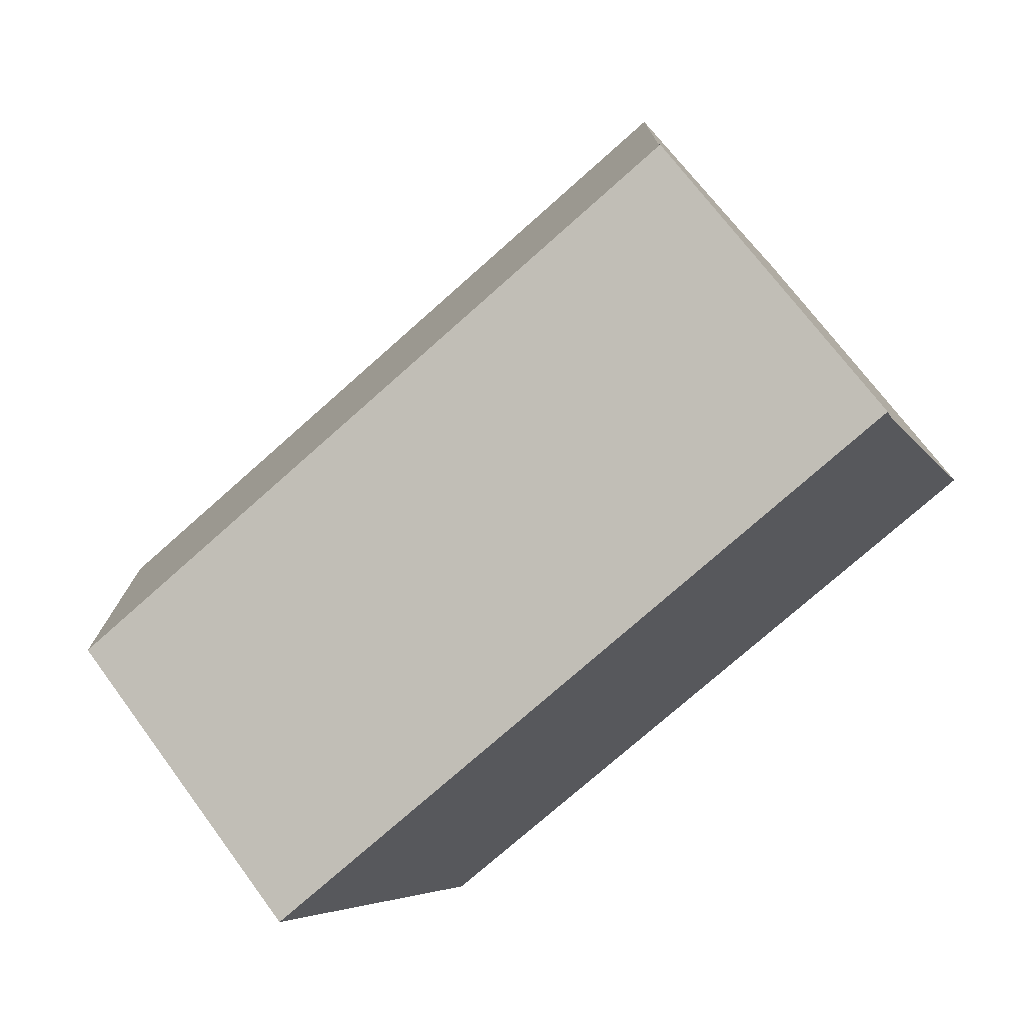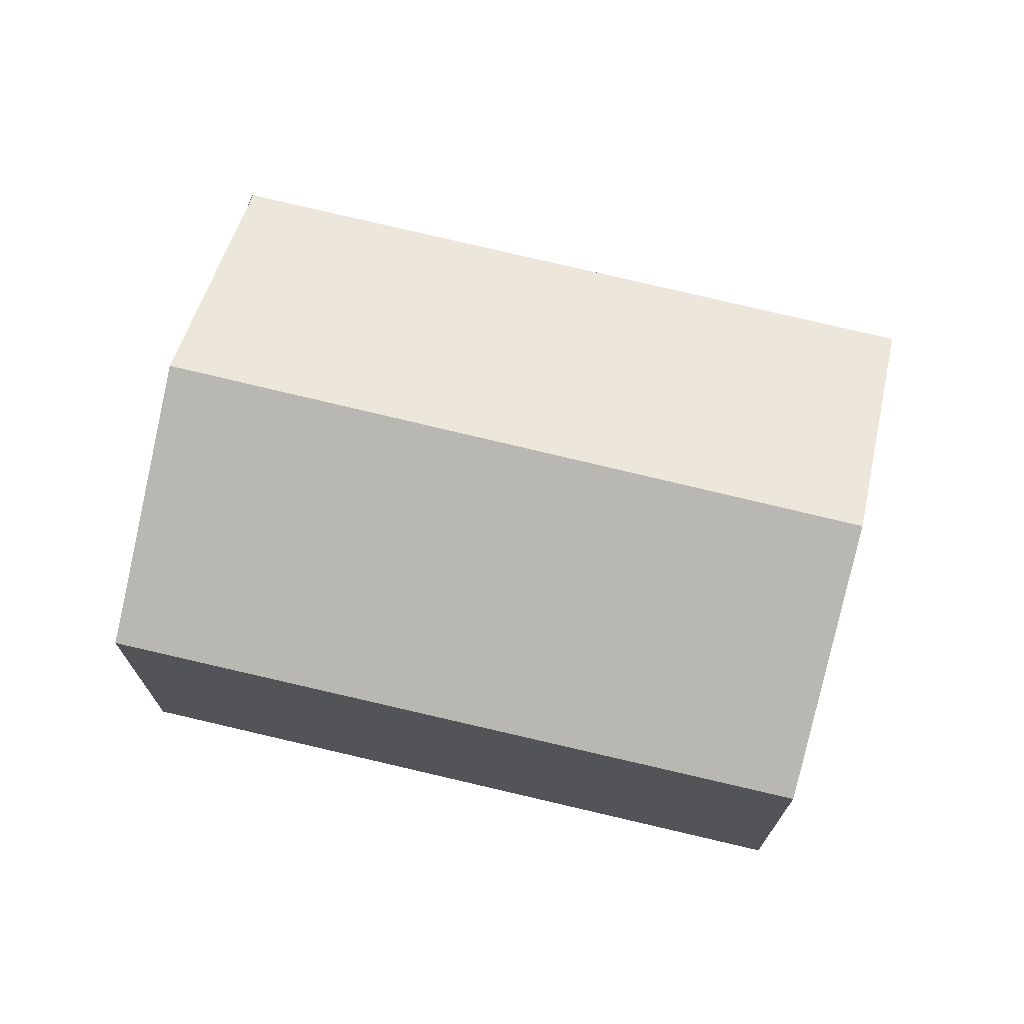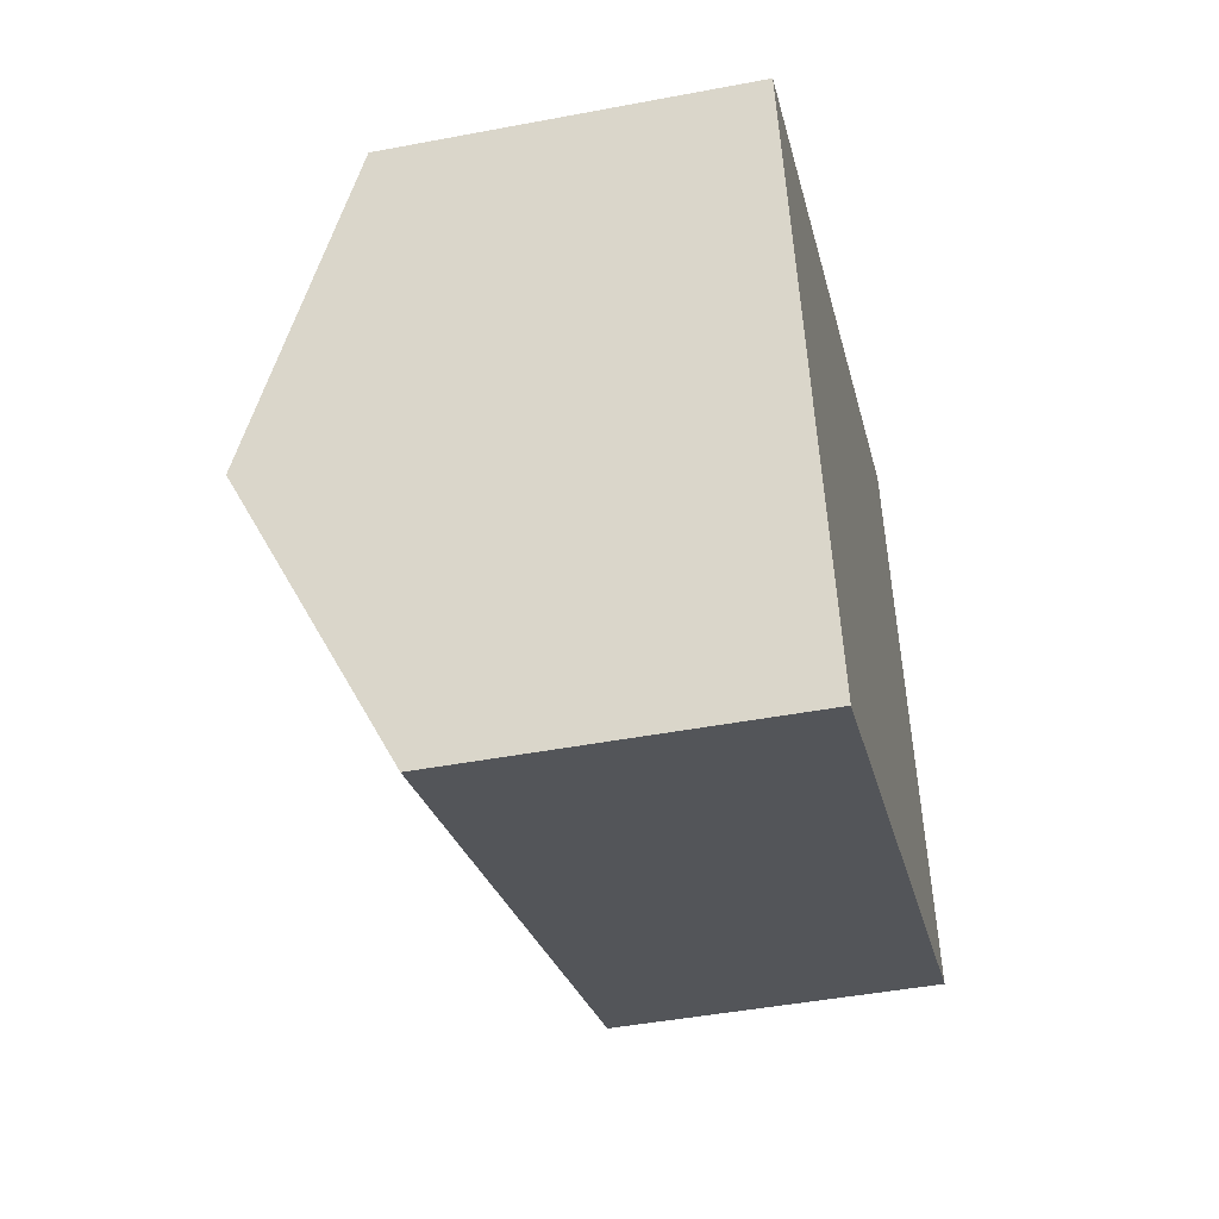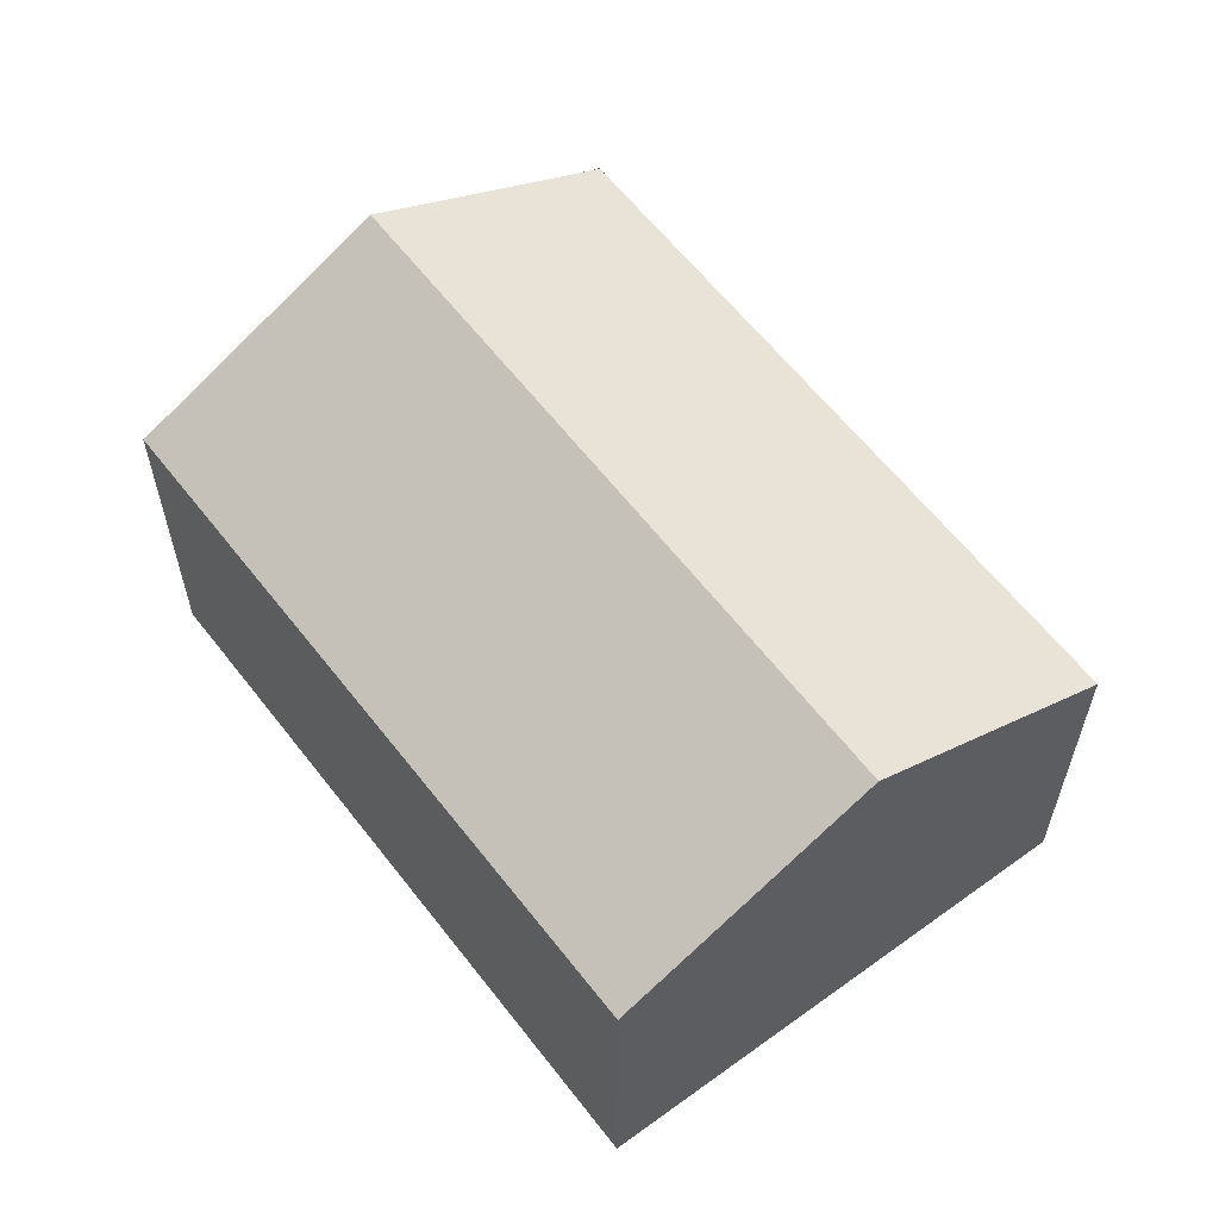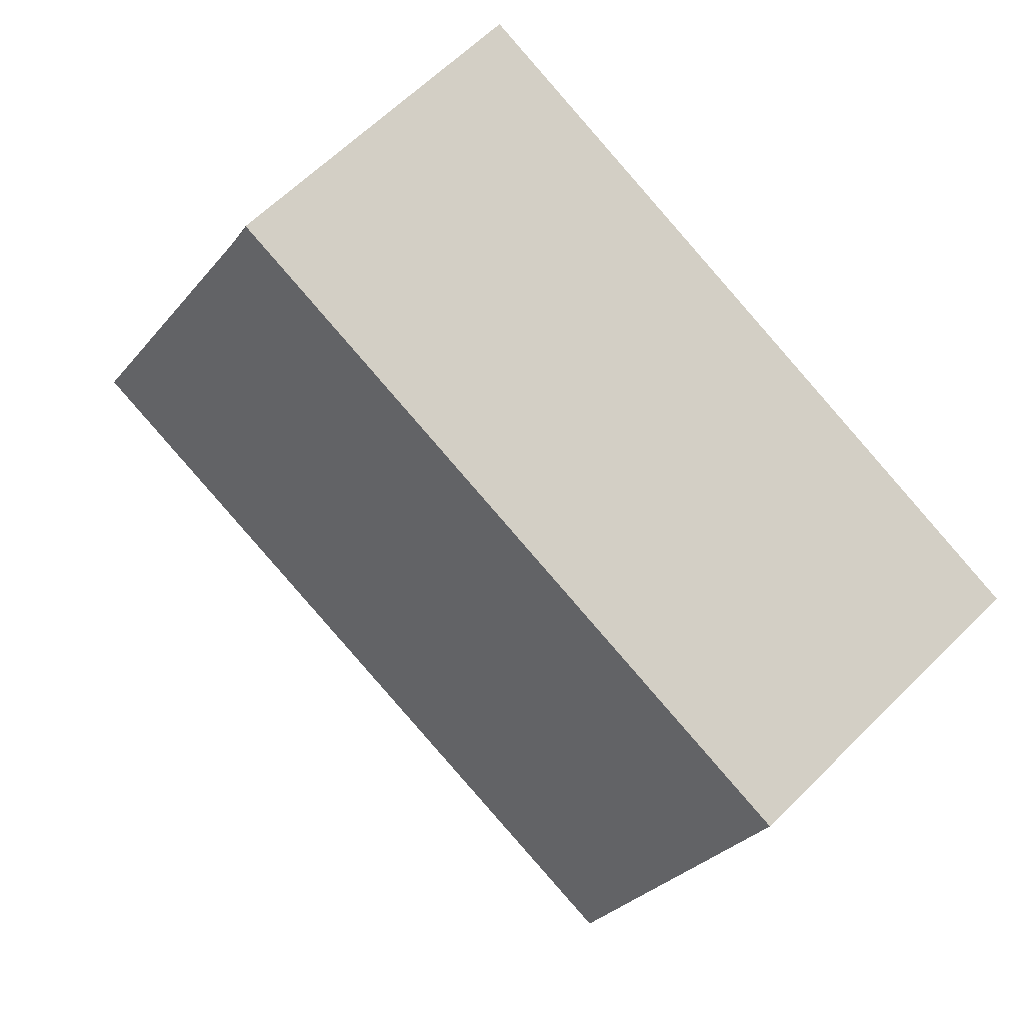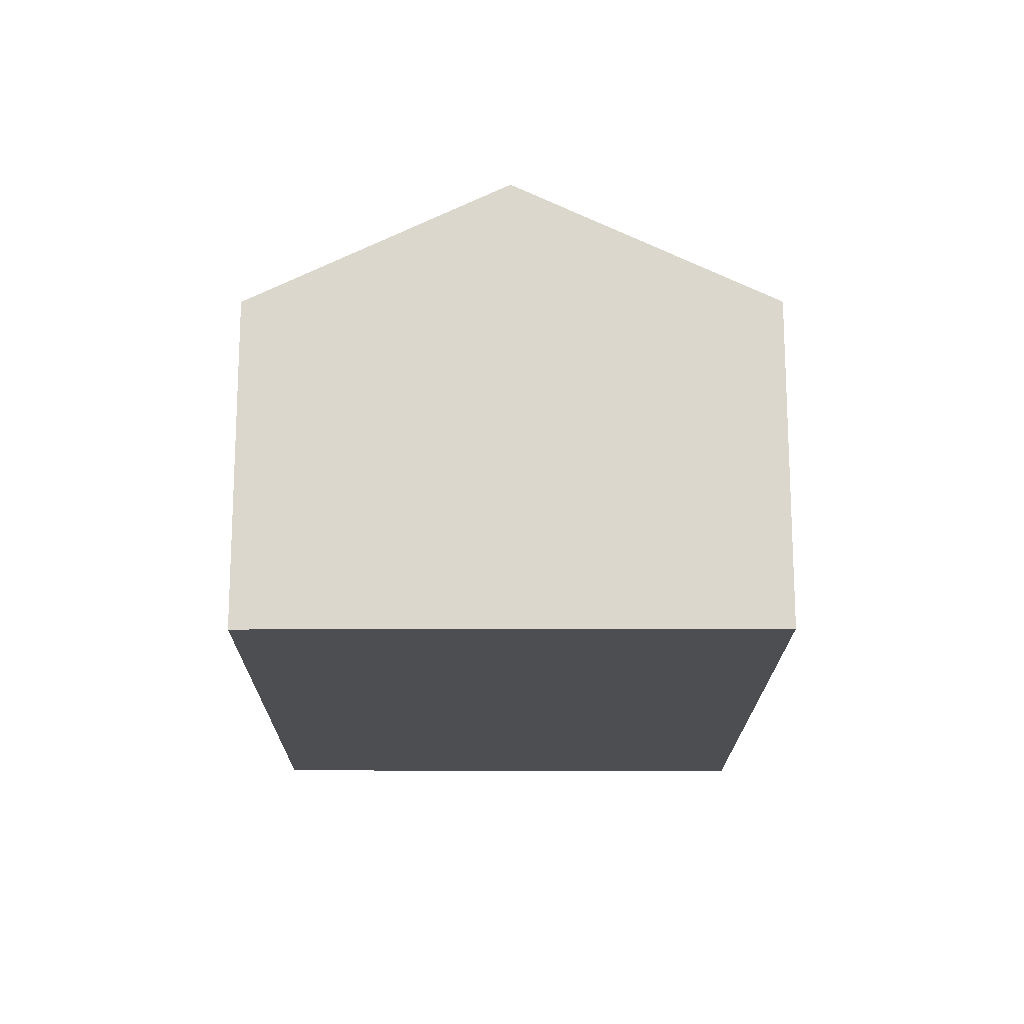
<metadata>
{"format":"obj","ext":"obj","renderer":"f3d","projection":"perspective","resolution":1024,"background":"white","views":[{"elev":71.0,"azim":-36.5,"up":"+Z"},{"elev":71.9,"azim":172.2,"up":"+Y"},{"elev":-45.1,"azim":-77.6,"up":"+Z"},{"elev":59.8,"azim":-148.6,"up":"+Y"},{"elev":63.2,"azim":-135.0,"up":"+Z"},{"elev":-17.2,"azim":-111.7,"up":"+Y"}]}
</metadata>
<code>
v  1.82 8.286 -4.489
v  12.61 6.21 4.485
v  14.2 8.286 0.419
v  12.44 5.983 4.933
v  11.96 5.983 4.742
v  0 5.983 3.664e-16
v  12.93 5.957 -5.354
v  15.68 6.35 -3.372
v  16 5.941 -4.171
v  10.89 5.968 -6.138
v  3.621 6.005 -8.934
v  3.621 5.47e-16 -8.934
v  1.82 2.749e-16 -4.489
v  0 0 0
v  11.96 -2.904e-16 4.742
v  12.45 -3.024e-16 4.938
v  12.44 -3.021e-16 4.933
v  12.45 5.983 4.938
v  12.52 -2.9e-16 4.736
v  12.52 6.083 4.736
v  12.61 -2.746e-16 4.485
v  14.2 -2.566e-17 0.419
v  15.68 2.065e-16 -3.372
v  16 2.554e-16 -4.171
v  10.89 3.758e-16 -6.138
v  12.93 3.278e-16 -5.354
g defaultobject
f 1 2 3
f 2 1 4
f 4 1 5
f 5 1 6
f 7 8 9
f 8 7 3
f 3 7 1
f 1 7 10
f 1 10 11
f 12 1 11
f 1 12 6
f 6 12 13
f 6 13 14
f 14 5 6
f 5 14 15
f 5 15 4
f 4 15 16
f 16 15 17
f 16 18 4
f 18 19 20
f 19 18 16
f 20 21 2
f 21 20 19
f 21 3 2
f 3 21 8
f 8 21 22
f 8 22 9
f 9 22 23
f 9 23 24
f 10 12 11
f 12 10 25
f 25 10 7
f 25 7 9
f 25 9 24
f 25 24 26
f 23 26 24
f 26 23 25
f 25 23 12
f 12 23 13
f 13 23 22
f 13 22 14
f 14 22 21
f 14 21 19
f 14 19 17
f 17 19 16
f 14 17 15

</code>
